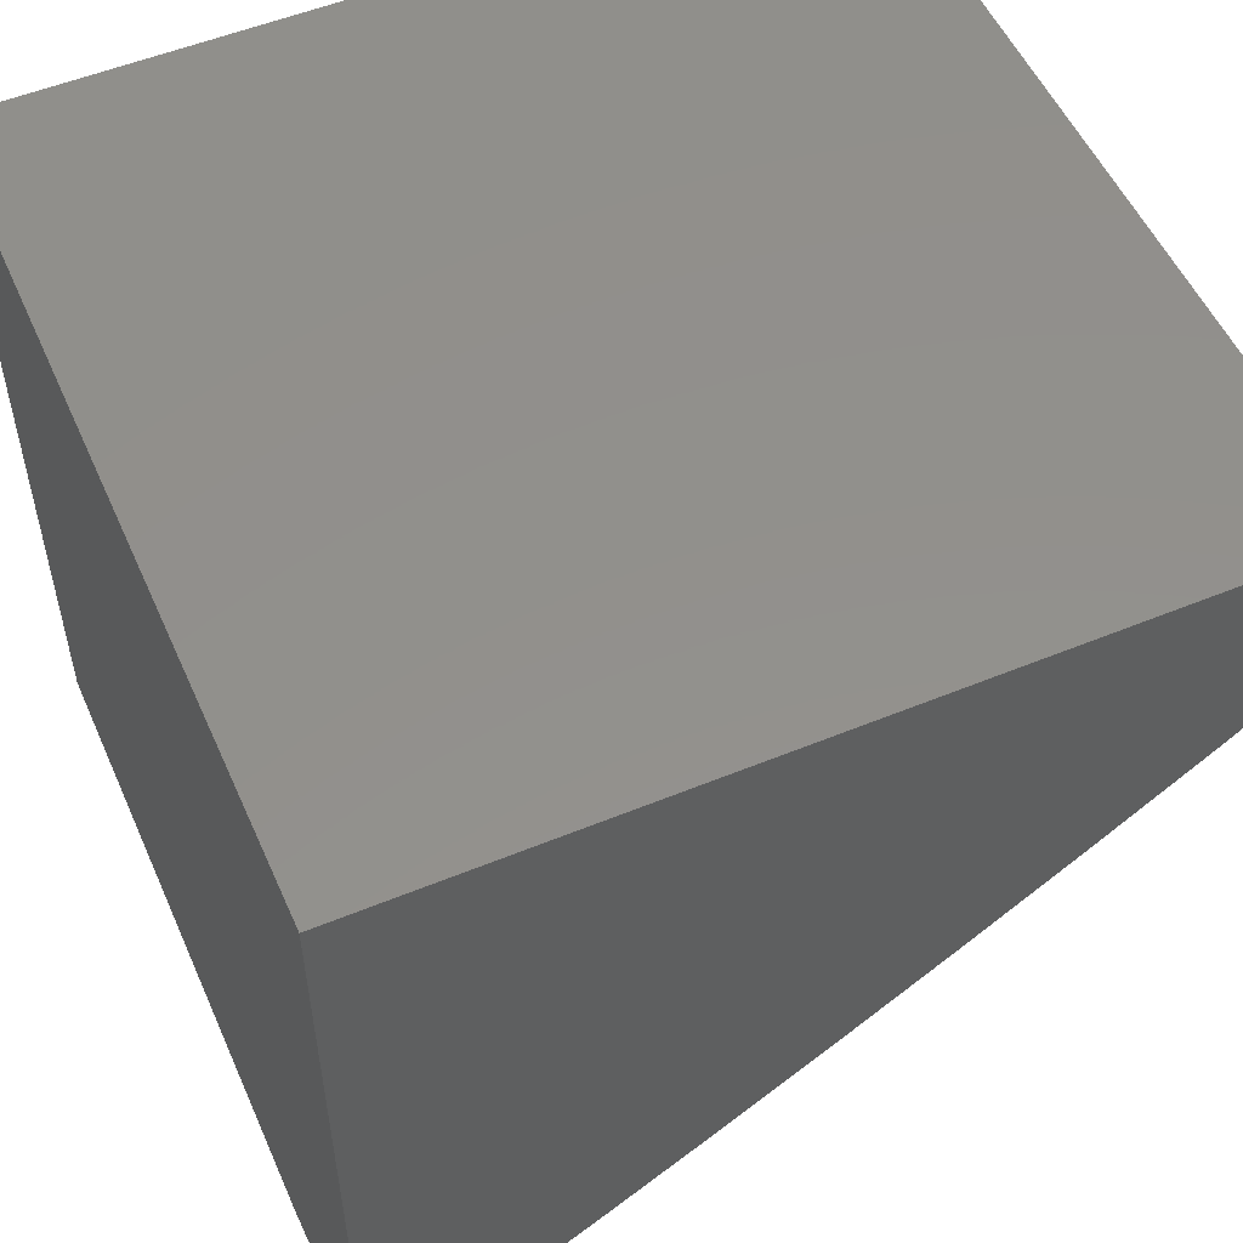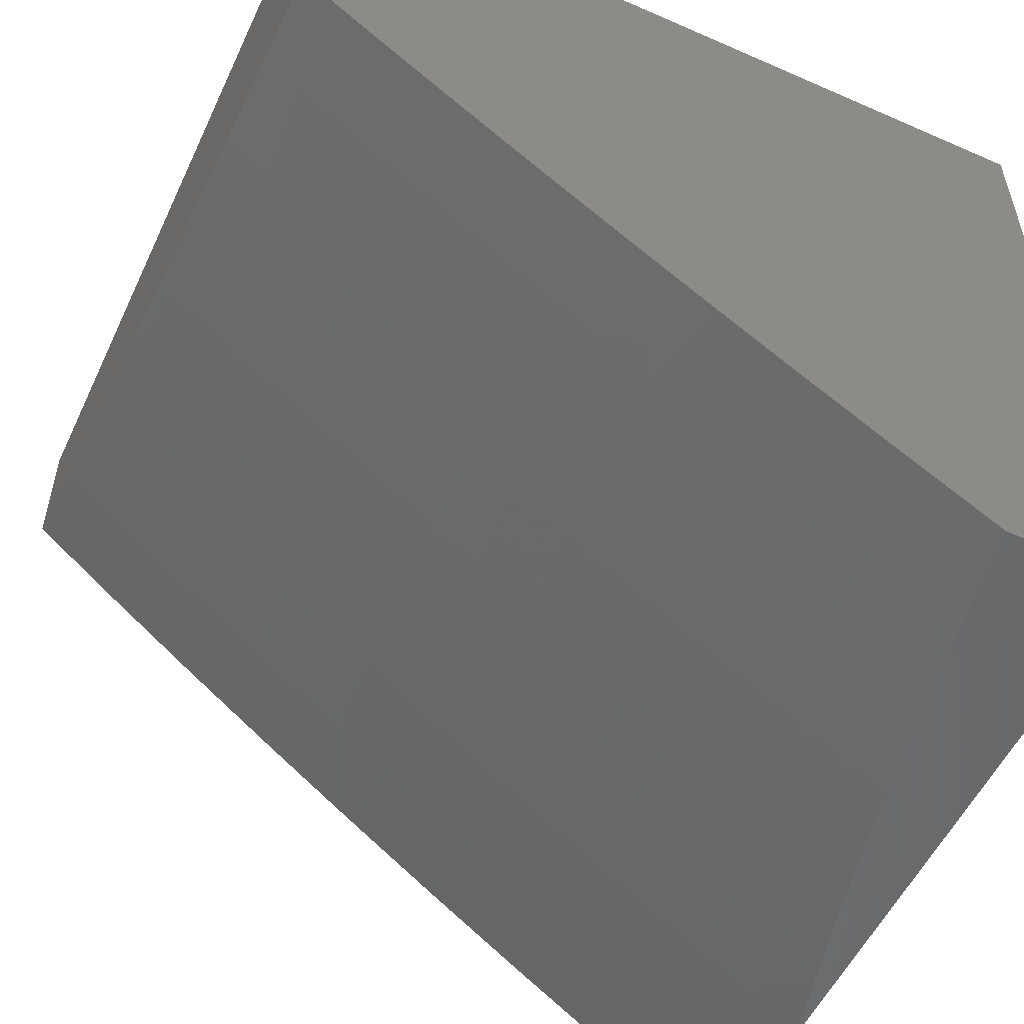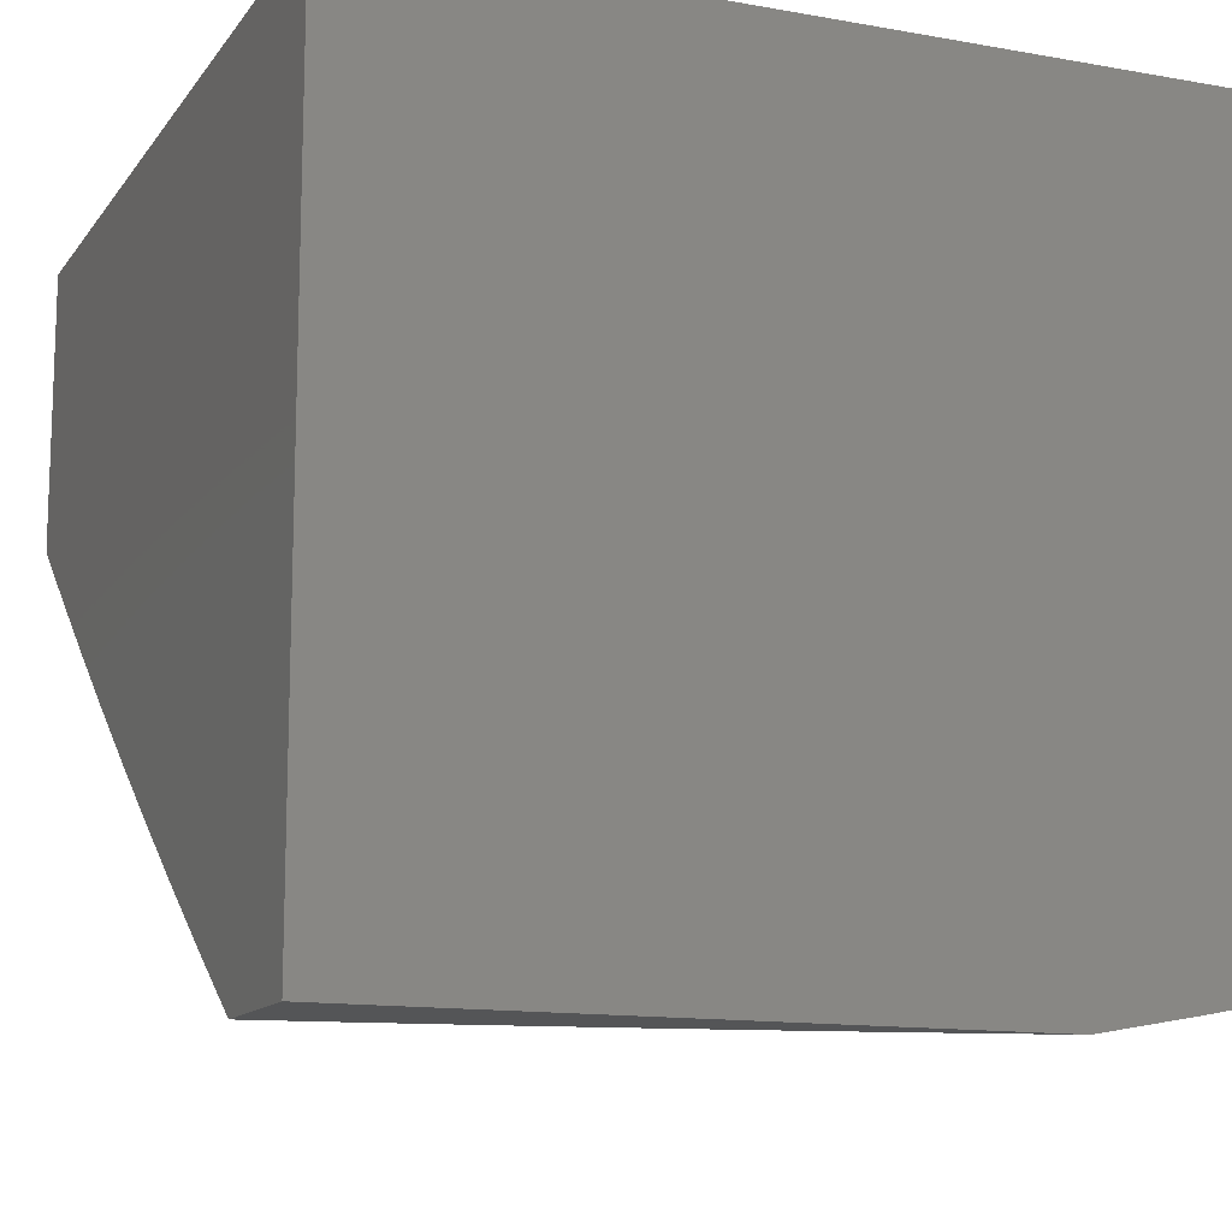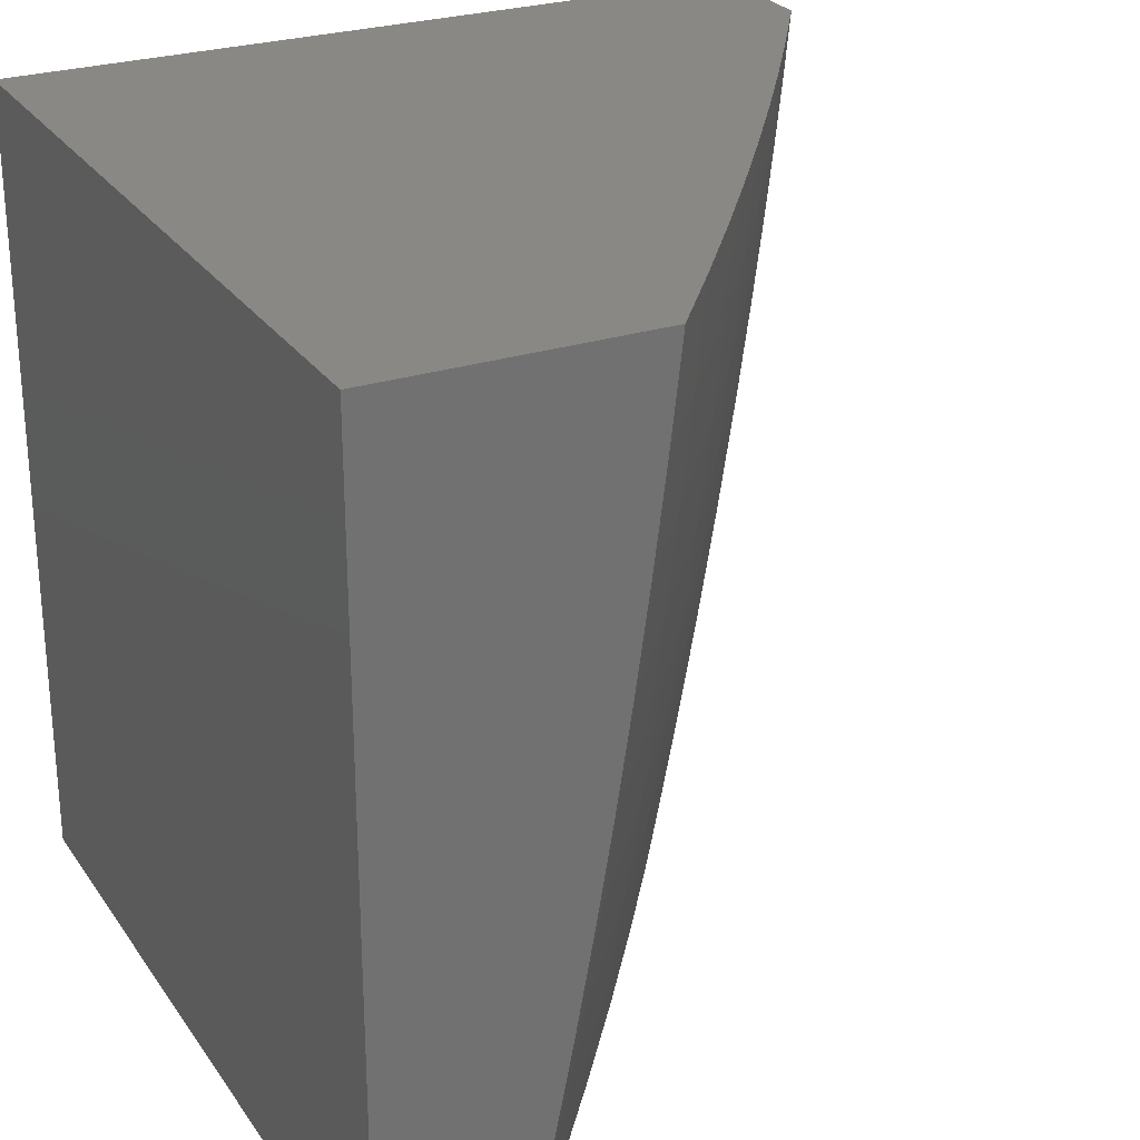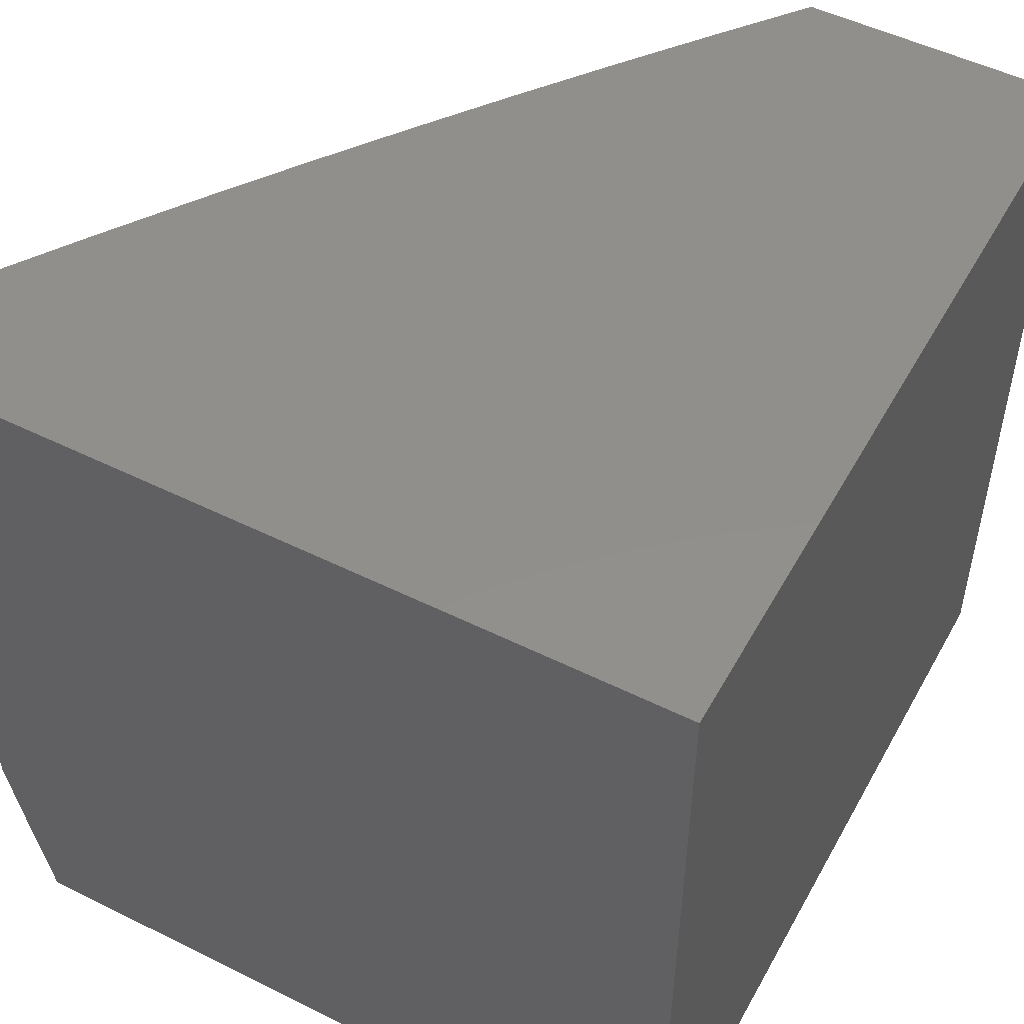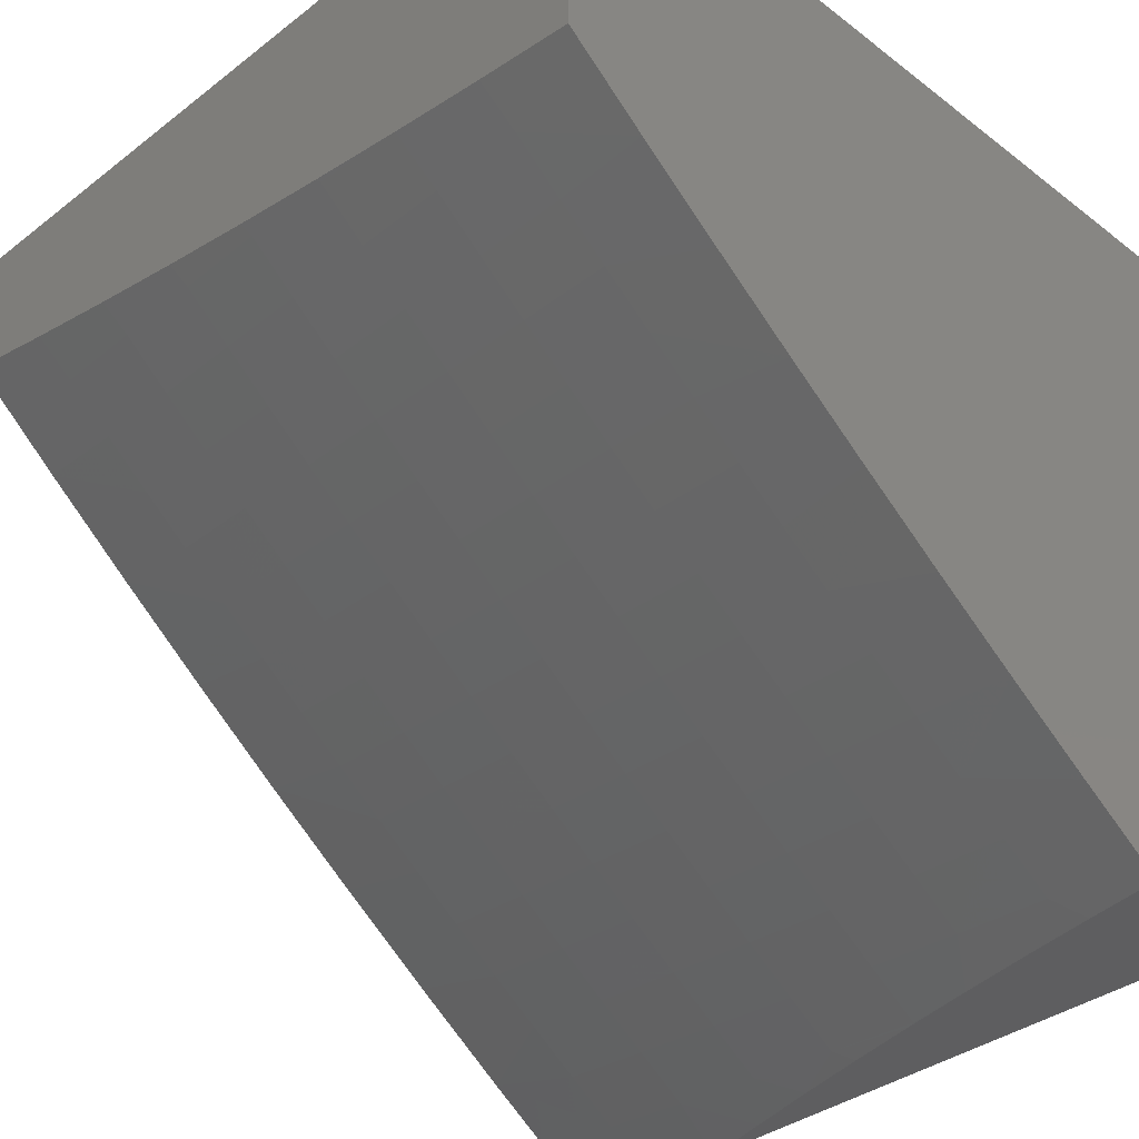
<metadata>
{"format":"stl","ext":"stl","renderer":"f3d","projection":"perspective","resolution":1024,"background":"white","views":[{"elev":53.5,"azim":156.3,"up":"+Y"},{"elev":-54.6,"azim":-24.9,"up":"+Y"},{"elev":-13.0,"azim":67.6,"up":"+Y"},{"elev":26.5,"azim":-116.9,"up":"+Z"},{"elev":50.9,"azim":118.4,"up":"+Z"},{"elev":-36.2,"azim":-44.9,"up":"+Y"}]}
</metadata>
<code>
# stl→obj: 140 verts, 276 faces
v -6.146 -8.945 -1.096
v -6.162 -8.945 -1
v -6.176 -8.922 -1.124
v -6.269 -8.873 -1
v -6.242 -8.878 -1.124
v -6.308 -8.833 -1.124
v -6.301 -8.823 -1.248
v -6.367 -8.778 -1.248
v -6.359 -8.767 -1.373
v -6.424 -8.722 -1.373
v -6.415 -8.709 -1.498
v -6.48 -8.663 -1.498
v -6.47 -8.65 -1.623
v -6.534 -8.604 -1.623
v -6.523 -8.59 -1.748
v -6.587 -8.543 -1.748
v -6.576 -8.528 -1.874
v -6.639 -8.48 -1.874
v -6.635 -8.458 -2
v -6.702 -8.433 -1.874
v -6.758 -8.364 -2
v -6.765 -8.385 -1.874
v -6.828 -8.336 -1.874
v -6.777 -8.4 -1.748
v -6.84 -8.351 -1.748
v -6.789 -8.414 -1.623
v -6.851 -8.365 -1.623
v -6.799 -8.426 -1.498
v -6.862 -8.378 -1.498
v -6.809 -8.438 -1.373
v -6.871 -8.389 -1.373
v -6.817 -8.449 -1.248
v -6.88 -8.4 -1.248
v -6.825 -8.458 -1.124
v -6.888 -8.409 -1.124
v -6.898 -8.415 -1
v -6.951 -8.36 -1.124
v -7 -8.335 -1
v -7 -8.32 -1.126
v -6.376 -8.8 -1
v -6.374 -8.788 -1.124
v -6.432 -8.733 -1.248
v -6.489 -8.675 -1.373
v -6.544 -8.617 -1.498
v -6.598 -8.557 -1.623
v -6.651 -8.496 -1.748
v -6.439 -8.743 -1.124
v -6.483 -8.725 -1
v -6.504 -8.696 -1.124
v -6.588 -8.65 -1
v -6.569 -8.65 -1.124
v -6.634 -8.603 -1.124
v -6.626 -8.593 -1.248
v -6.69 -8.545 -1.248
v -6.682 -8.535 -1.373
v -6.745 -8.487 -1.373
v -6.736 -8.475 -1.498
v -6.692 -8.573 -1
v -6.698 -8.555 -1.124
v -6.754 -8.497 -1.248
v -6.761 -8.507 -1.124
v -6.796 -8.495 -1
v -6.943 -8.35 -1.248
v -7 -8.304 -1.252
v -6.934 -8.34 -1.373
v -6.996 -8.29 -1.373
v -6.987 -8.278 -1.498
v -7 -8.286 -1.377
v -7 -8.267 -1.502
v -6.976 -8.266 -1.623
v -7 -8.246 -1.627
v -6.964 -8.252 -1.748
v -7 -8.223 -1.752
v -6.952 -8.237 -1.874
v -7 -8.198 -1.876
v -7 -8.172 -2
v -6.88 -8.269 -2
v -6.89 -8.287 -1.874
v -6.902 -8.302 -1.748
v -6.51 -8.55 -2
v -6.512 -8.574 -1.874
v -6.459 -8.636 -1.748
v -6.405 -8.696 -1.623
v -6.35 -8.755 -1.498
v -6.293 -8.812 -1.373
v -6.235 -8.868 -1.248
v -6.448 -8.62 -1.874
v -6.385 -8.64 -2
v -6.383 -8.666 -1.874
v -6.318 -8.711 -1.874
v -6.33 -8.727 -1.748
v -6.264 -8.772 -1.748
v -6.275 -8.786 -1.623
v -6.209 -8.831 -1.623
v -6.219 -8.844 -1.498
v -6.153 -8.888 -1.498
v -6.161 -8.901 -1.373
v -6.095 -8.944 -1.373
v -6.111 -8.945 -1.286
v -6.092 -8.945 -1.381
v -6.086 -8.932 -1.498
v -6.071 -8.945 -1.476
v -6.049 -8.945 -1.57
v -6.077 -8.918 -1.623
v -6.025 -8.945 -1.664
v -6.067 -8.903 -1.748
v -6 -8.945 -1.758
v -6.056 -8.887 -1.874
v -6 -8.923 -1.879
v -6 -8.899 -2
v -6.129 -8.815 -2
v -6.122 -8.844 -1.874
v -6.188 -8.8 -1.874
v -6.133 -8.86 -1.748
v -6.199 -8.816 -1.748
v -6.143 -8.875 -1.623
v -6.258 -8.728 -2
v -6.253 -8.756 -1.874
v -6.169 -8.912 -1.248
v -6.13 -8.945 -1.191
v -6.227 -8.857 -1.373
v -6.284 -8.8 -1.498
v -6.34 -8.741 -1.623
v -6.395 -8.682 -1.748
v -6.497 -8.686 -1.248
v -6.553 -8.629 -1.373
v -6.608 -8.57 -1.498
v -6.662 -8.51 -1.623
v -6.714 -8.448 -1.748
v -6.562 -8.64 -1.248
v -6.618 -8.582 -1.373
v -6.672 -8.523 -1.498
v -6.726 -8.462 -1.623
v -6.924 -8.328 -1.498
v -6.914 -8.316 -1.623
v -6 -8.945 -1
v -6 -8 -1
v -6 -8 -2
v -7 -8 -2
v -7 -8 -1
f 1 2 3
f 3 2 4
f 3 4 5
f 5 4 6
f 5 6 7
f 7 6 8
f 7 8 9
f 9 8 10
f 9 10 11
f 11 10 12
f 11 12 13
f 13 12 14
f 13 14 15
f 15 14 16
f 15 16 17
f 17 16 18
f 17 18 19
f 19 18 20
f 19 20 21
f 21 20 22
f 21 22 23
f 23 22 24
f 23 24 25
f 25 24 26
f 25 26 27
f 27 26 28
f 27 28 29
f 29 28 30
f 29 30 31
f 31 30 32
f 31 32 33
f 33 32 34
f 33 34 35
f 35 34 36
f 35 36 37
f 37 36 38
f 37 38 39
f 4 40 6
f 6 40 41
f 6 41 8
f 8 41 42
f 8 42 10
f 10 42 43
f 10 43 12
f 12 43 44
f 12 44 14
f 14 44 45
f 14 45 16
f 16 45 46
f 16 46 18
f 18 46 20
f 41 40 47
f 47 40 48
f 47 48 49
f 49 48 50
f 49 50 51
f 51 50 52
f 51 52 53
f 53 52 54
f 53 54 55
f 55 54 56
f 55 56 57
f 57 56 28
f 57 28 26
f 50 58 52
f 52 58 59
f 52 59 54
f 54 59 60
f 54 60 56
f 56 60 30
f 56 30 28
f 59 58 61
f 61 58 62
f 61 62 34
f 34 62 36
f 37 39 63
f 63 39 64
f 63 64 65
f 65 64 66
f 65 66 67
f 67 66 68
f 67 68 69
f 64 68 66
f 67 69 70
f 70 69 71
f 70 71 72
f 72 71 73
f 72 73 74
f 74 73 75
f 74 75 76
f 76 77 74
f 74 77 78
f 74 78 79
f 79 78 25
f 79 25 27
f 78 77 23
f 23 77 21
f 19 80 17
f 17 80 81
f 17 81 15
f 15 81 82
f 15 82 13
f 13 82 83
f 13 83 11
f 11 83 84
f 11 84 9
f 9 84 85
f 9 85 7
f 7 85 86
f 7 86 5
f 5 86 3
f 81 80 87
f 87 80 88
f 87 88 89
f 89 88 90
f 89 90 91
f 91 90 92
f 91 92 93
f 93 92 94
f 93 94 95
f 95 94 96
f 95 96 97
f 97 96 98
f 97 98 99
f 99 98 100
f 100 98 101
f 100 101 102
f 102 101 103
f 103 101 104
f 103 104 105
f 105 104 106
f 105 106 107
f 107 106 108
f 107 108 109
f 109 108 110
f 110 108 111
f 111 108 112
f 111 112 113
f 113 112 114
f 113 114 115
f 115 114 116
f 115 116 94
f 94 116 96
f 88 117 90
f 90 117 118
f 90 118 92
f 92 118 115
f 92 115 94
f 118 117 113
f 113 117 111
f 97 99 119
f 119 99 120
f 119 120 3
f 3 120 1
f 3 86 119
f 119 86 121
f 119 121 97
f 97 121 95
f 101 98 96
f 104 101 116
f 116 101 96
f 106 104 114
f 114 104 116
f 108 106 112
f 112 106 114
f 121 86 85
f 95 121 122
f 122 121 85
f 122 85 84
f 95 122 93
f 93 122 123
f 93 123 91
f 91 123 124
f 91 124 89
f 89 124 87
f 123 122 84
f 113 115 118
f 124 123 83
f 83 123 84
f 49 125 47
f 47 125 42
f 47 42 41
f 42 125 43
f 43 125 126
f 43 126 44
f 44 126 127
f 44 127 45
f 45 127 128
f 45 128 46
f 46 128 129
f 46 129 20
f 20 129 22
f 125 49 130
f 130 49 51
f 130 51 53
f 124 83 82
f 81 87 82
f 82 87 124
f 53 131 130
f 130 131 126
f 130 126 125
f 126 131 127
f 127 131 132
f 127 132 128
f 128 132 133
f 128 133 129
f 129 133 24
f 129 24 22
f 132 131 55
f 55 131 53
f 133 132 57
f 57 132 55
f 34 32 61
f 61 32 60
f 61 60 59
f 32 30 60
f 133 57 26
f 26 24 133
f 33 35 63
f 63 35 37
f 31 33 65
f 65 33 63
f 29 31 134
f 134 31 65
f 134 65 67
f 27 29 135
f 135 29 134
f 135 134 70
f 70 134 67
f 27 135 79
f 79 135 72
f 79 72 74
f 72 135 70
f 23 25 78
f 2 1 136
f 136 1 120
f 136 120 99
f 99 100 136
f 136 100 102
f 136 102 103
f 103 105 136
f 136 105 107
f 136 107 137
f 137 107 138
f 138 107 109
f 138 109 110
f 110 111 138
f 138 111 117
f 138 117 88
f 88 80 138
f 138 80 19
f 138 19 21
f 21 77 138
f 138 77 139
f 139 77 76
f 2 136 4
f 4 136 137
f 4 137 40
f 40 137 48
f 48 137 50
f 50 137 58
f 58 137 62
f 62 137 140
f 62 140 36
f 36 140 38
f 76 75 139
f 139 75 73
f 139 73 140
f 140 73 71
f 140 71 69
f 69 68 140
f 140 68 64
f 140 64 39
f 39 38 140
f 137 138 140
f 140 138 139

</code>
